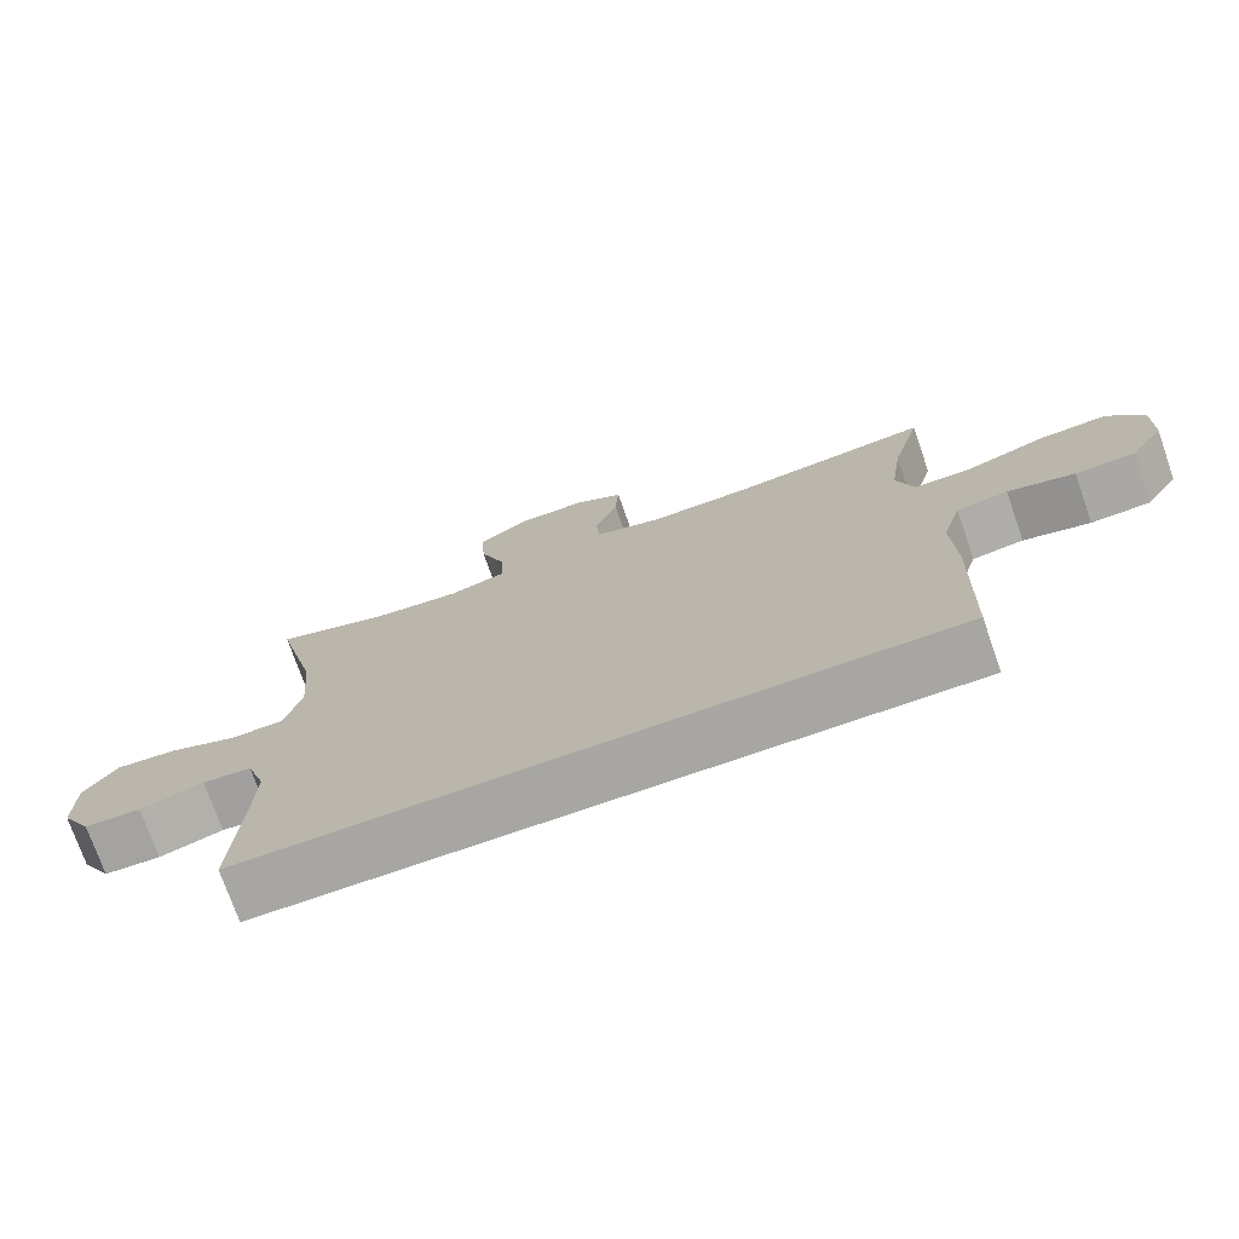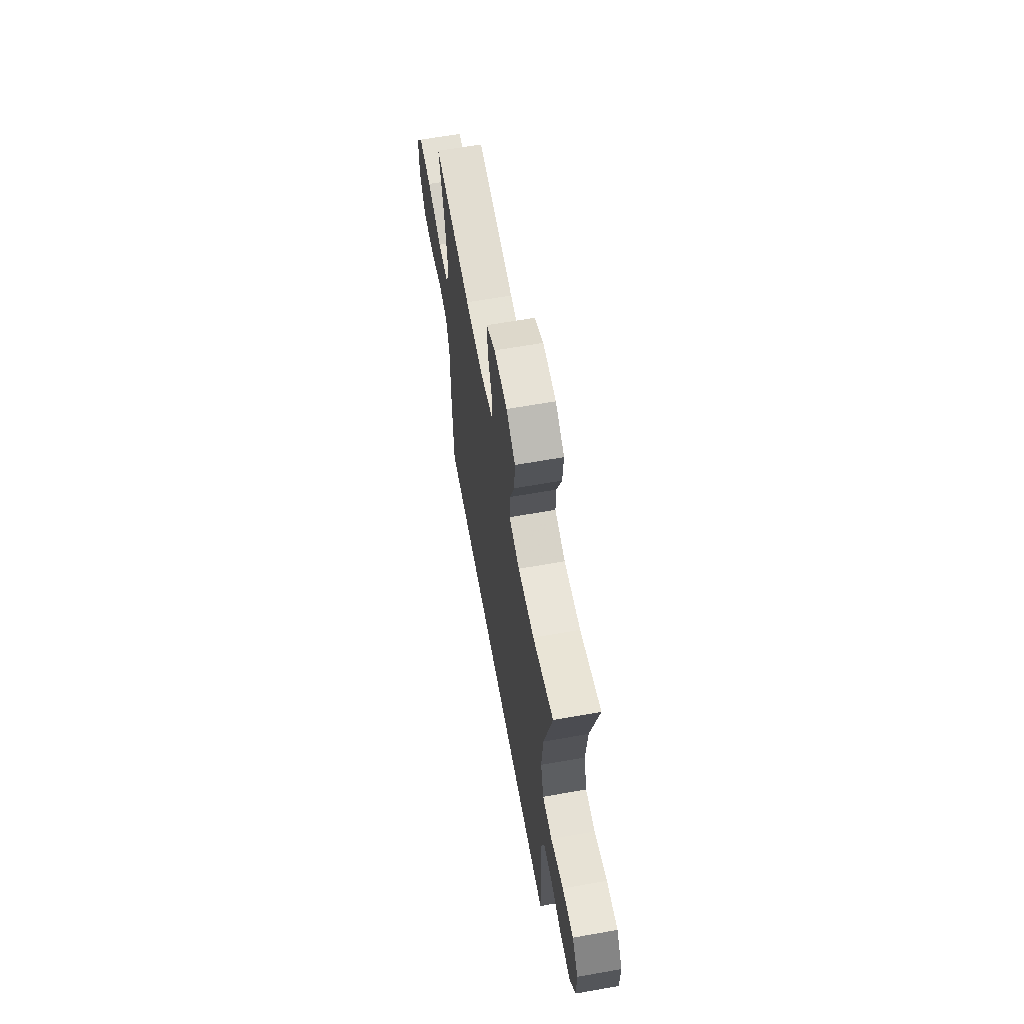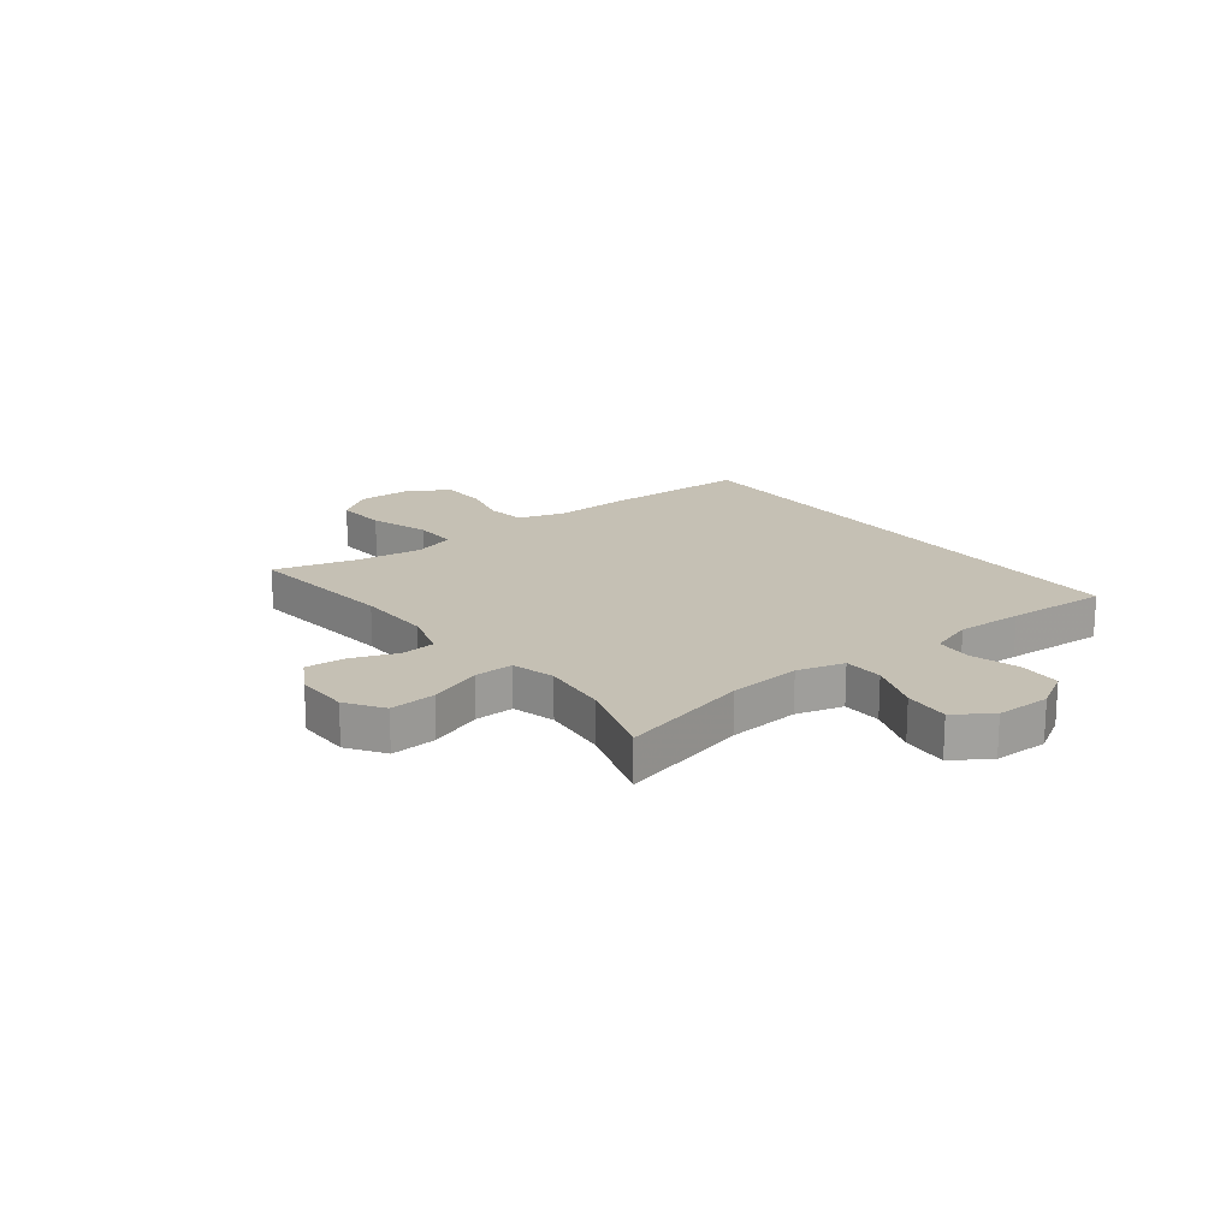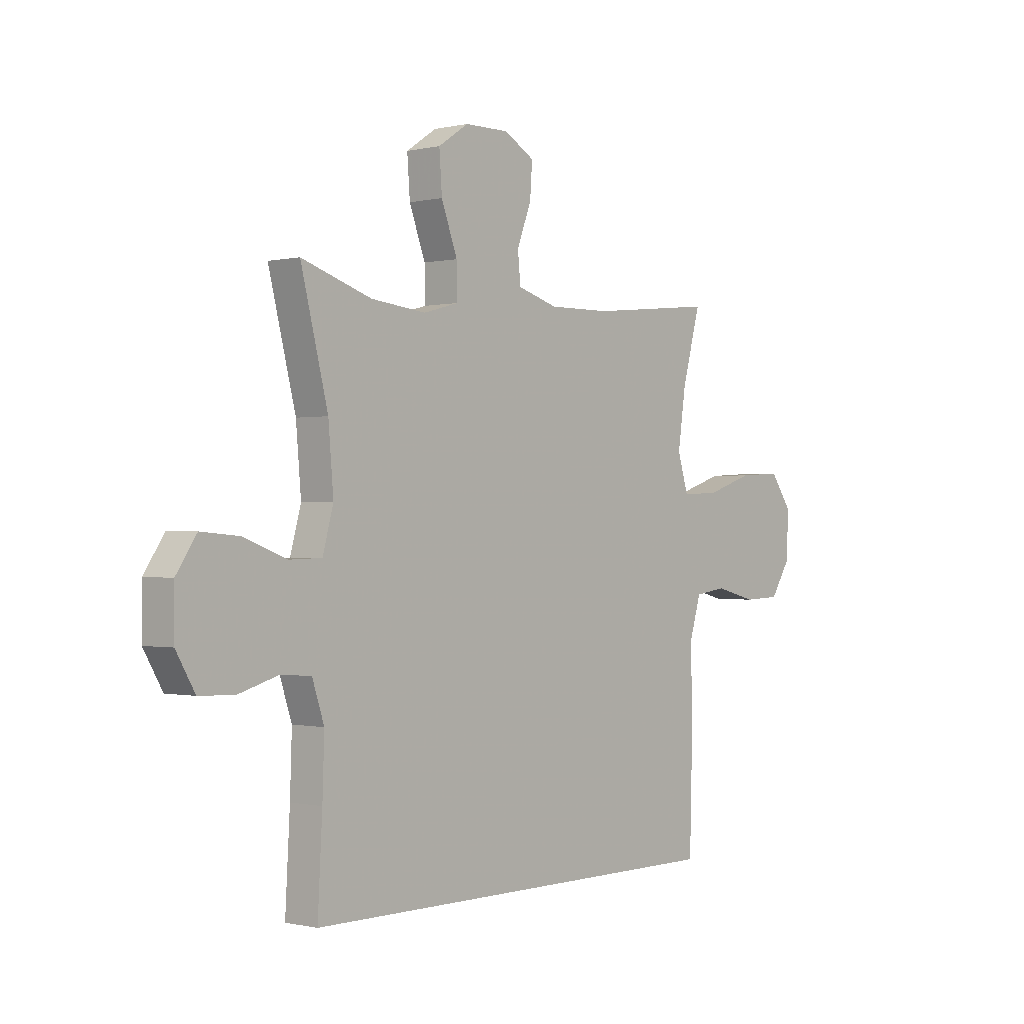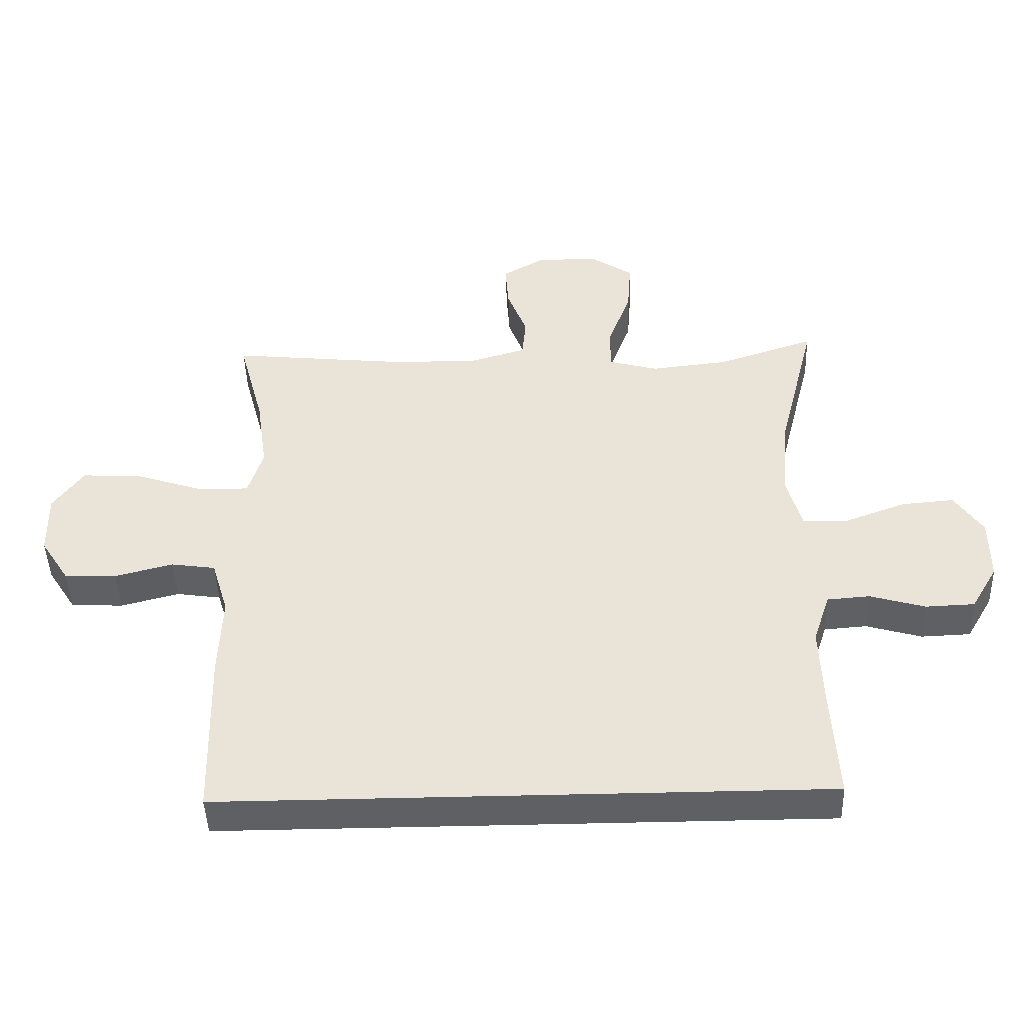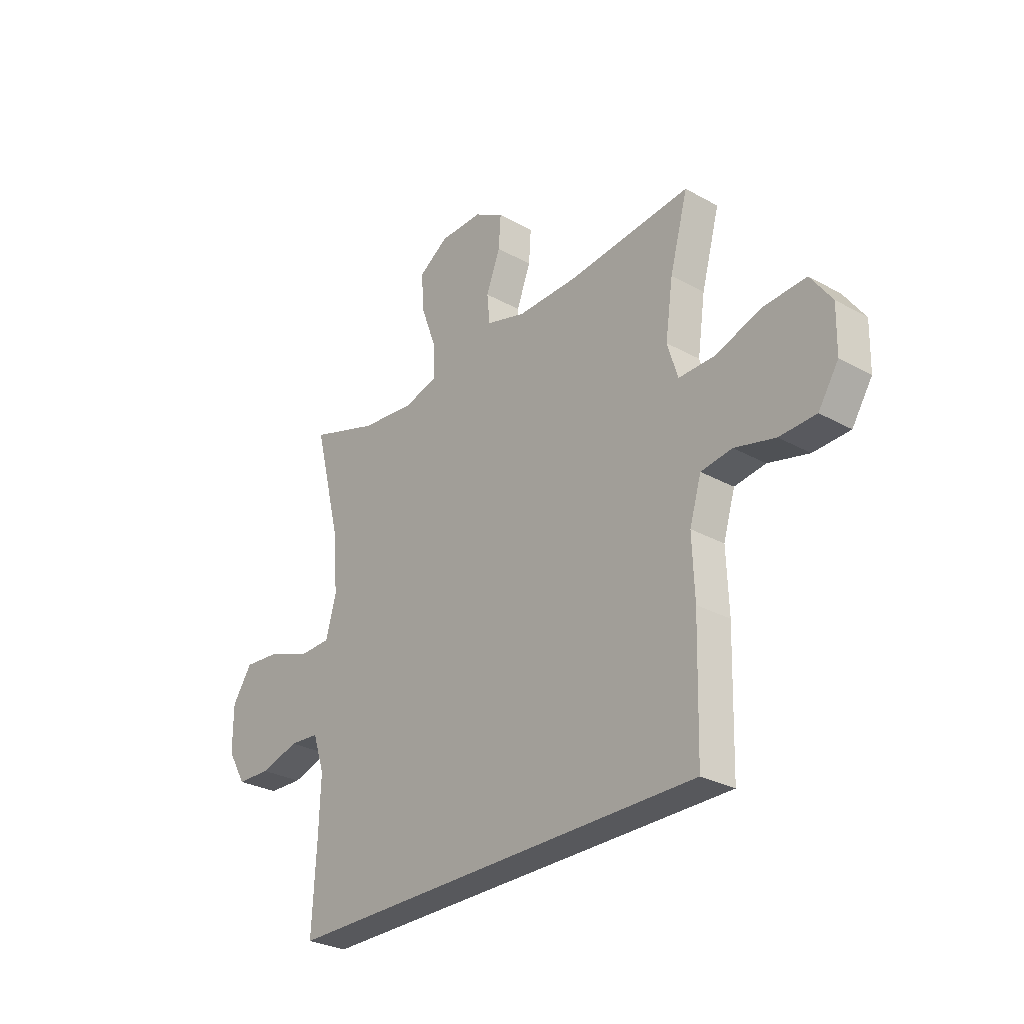
<metadata>
{"format":"obj","ext":"obj","renderer":"f3d","projection":"perspective","resolution":1024,"background":"white","views":[{"elev":-74.0,"azim":-160.8,"up":"+Z"},{"elev":63.1,"azim":79.8,"up":"+Z"},{"elev":18.3,"azim":52.2,"up":"+Y"},{"elev":-0.4,"azim":130.7,"up":"+Z"},{"elev":-45.2,"azim":1.9,"up":"+Z"},{"elev":-28.8,"azim":-129.7,"up":"+Z"}]}
</metadata>
<code>
v 0.463 0.07 -0.5
v -0.476 0.07 -0.5
v -0.483 0.07 -0.236
v -0.478 0.07 -0.109
v -0.504 0.07 -0.023
v -0.573 0.07 -0.013
v -0.663 0.07 -0.036
v -0.744 0.07 -0.033
v -0.789 0.07 0.037
v -0.791 0.07 0.135
v -0.744 0.07 0.201
v -0.651 0.07 0.196
v -0.545 0.07 0.161
v -0.466 0.07 0.16
v -0.443 0.07 0.235
v -0.46 0.07 0.353
v -0.5 0.07 0.5
v -0.226 0.07 0.472
v -0.092 0.07 0.47
v -0.004 0.07 0.496
v 0.002 0.07 0.559
v -0.029 0.07 0.64
v -0.034 0.07 0.711
v 0.032 0.07 0.749
v 0.128 0.07 0.748
v 0.194 0.07 0.704
v 0.188 0.07 0.622
v 0.153 0.07 0.528
v 0.151 0.07 0.458
v 0.228 0.07 0.437
v 0.348 0.07 0.45
v 0.5 0.07 0.5
v 0.441 0.07 0.266
v 0.43 0.07 0.137
v 0.453 0.07 0.053
v 0.524 0.07 0.051
v 0.618 0.07 0.086
v 0.7 0.07 0.093
v 0.744 0.07 0.028
v 0.744 0.07 -0.07
v 0.703 0.07 -0.14
v 0.627 0.07 -0.143
v 0.541 0.07 -0.118
v 0.475 0.07 -0.123
v 0.449 0.07 -0.201
v 0.453 0.07 -0.319
v 0.463 0 -0.5
v -0.476 0 -0.5
v -0.483 0 -0.236
v -0.478 0 -0.109
v -0.504 0 -0.023
v -0.573 0 -0.013
v -0.663 0 -0.036
v -0.744 0 -0.033
v -0.789 0 0.037
v -0.791 0 0.135
v -0.744 0 0.201
v -0.651 0 0.196
v -0.545 0 0.161
v -0.466 0 0.16
v -0.443 0 0.235
v -0.46 0 0.353
v -0.5 0 0.5
v -0.226 0 0.472
v -0.092 0 0.47
v -0.004 0 0.496
v 0.002 0 0.559
v -0.029 0 0.64
v -0.034 0 0.711
v 0.032 0 0.749
v 0.128 0 0.748
v 0.194 0 0.704
v 0.188 0 0.622
v 0.153 0 0.528
v 0.151 0 0.458
v 0.228 0 0.437
v 0.348 0 0.45
v 0.5 0 0.5
v 0.441 0 0.266
v 0.43 0 0.137
v 0.453 0 0.053
v 0.524 0 0.051
v 0.618 0 0.086
v 0.7 0 0.093
v 0.744 0 0.028
v 0.744 0 -0.07
v 0.703 0 -0.14
v 0.627 0 -0.143
v 0.541 0 -0.118
v 0.475 0 -0.123
v 0.449 0 -0.201
v 0.453 0 -0.319
f 41 42 43
f 40 41 43
f 39 40 43
f 38 39 43
f 37 38 43
f 36 37 43
f 35 36 43 44
f 34 35 44 45
f 31 32 33
f 30 31 33 34
f 34 45 46
f 30 34 46
f 29 30 46
f 26 27 28
f 25 26 28
f 24 25 28
f 23 24 28
f 22 23 28
f 21 22 28
f 20 21 28 29
f 16 17 18
f 15 16 18 19
f 2 3 4
f 1 2 4
f 46 1 4
f 29 46 4
f 20 29 4
f 19 20 4
f 15 19 4
f 14 15 4
f 11 12 13
f 10 11 13
f 9 10 13
f 8 9 13
f 7 8 13
f 6 7 13
f 14 4 5
f 5 6 13 14
f 89 88 87
f 89 87 86
f 89 86 85
f 89 85 84
f 89 84 83
f 89 83 82
f 90 89 82 81
f 91 90 81 80
f 79 78 77
f 80 79 77 76
f 92 91 80
f 92 80 76
f 92 76 75
f 74 73 72
f 74 72 71
f 74 71 70
f 74 70 69
f 74 69 68
f 74 68 67
f 75 74 67 66
f 64 63 62
f 65 64 62 61
f 50 49 48
f 50 48 47
f 50 47 92
f 50 92 75
f 50 75 66
f 50 66 65
f 50 65 61
f 50 61 60
f 59 58 57
f 59 57 56
f 59 56 55
f 59 55 54
f 59 54 53
f 59 53 52
f 51 50 60
f 60 59 52 51
f 1 47 48 2
f 2 48 49 3
f 3 49 50 4
f 4 50 51 5
f 5 51 52 6
f 6 52 53 7
f 7 53 54 8
f 8 54 55 9
f 9 55 56 10
f 10 56 57 11
f 11 57 58 12
f 12 58 59 13
f 13 59 60 14
f 14 60 61 15
f 15 61 62 16
f 16 62 63 17
f 17 63 64 18
f 18 64 65 19
f 19 65 66 20
f 20 66 67 21
f 21 67 68 22
f 22 68 69 23
f 23 69 70 24
f 24 70 71 25
f 25 71 72 26
f 26 72 73 27
f 27 73 74 28
f 28 74 75 29
f 29 75 76 30
f 30 76 77 31
f 31 77 78 32
f 32 78 79 33
f 33 79 80 34
f 34 80 81 35
f 35 81 82 36
f 36 82 83 37
f 37 83 84 38
f 38 84 85 39
f 39 85 86 40
f 40 86 87 41
f 41 87 88 42
f 42 88 89 43
f 43 89 90 44
f 44 90 91 45
f 45 91 92 46
f 46 92 47 1

</code>
